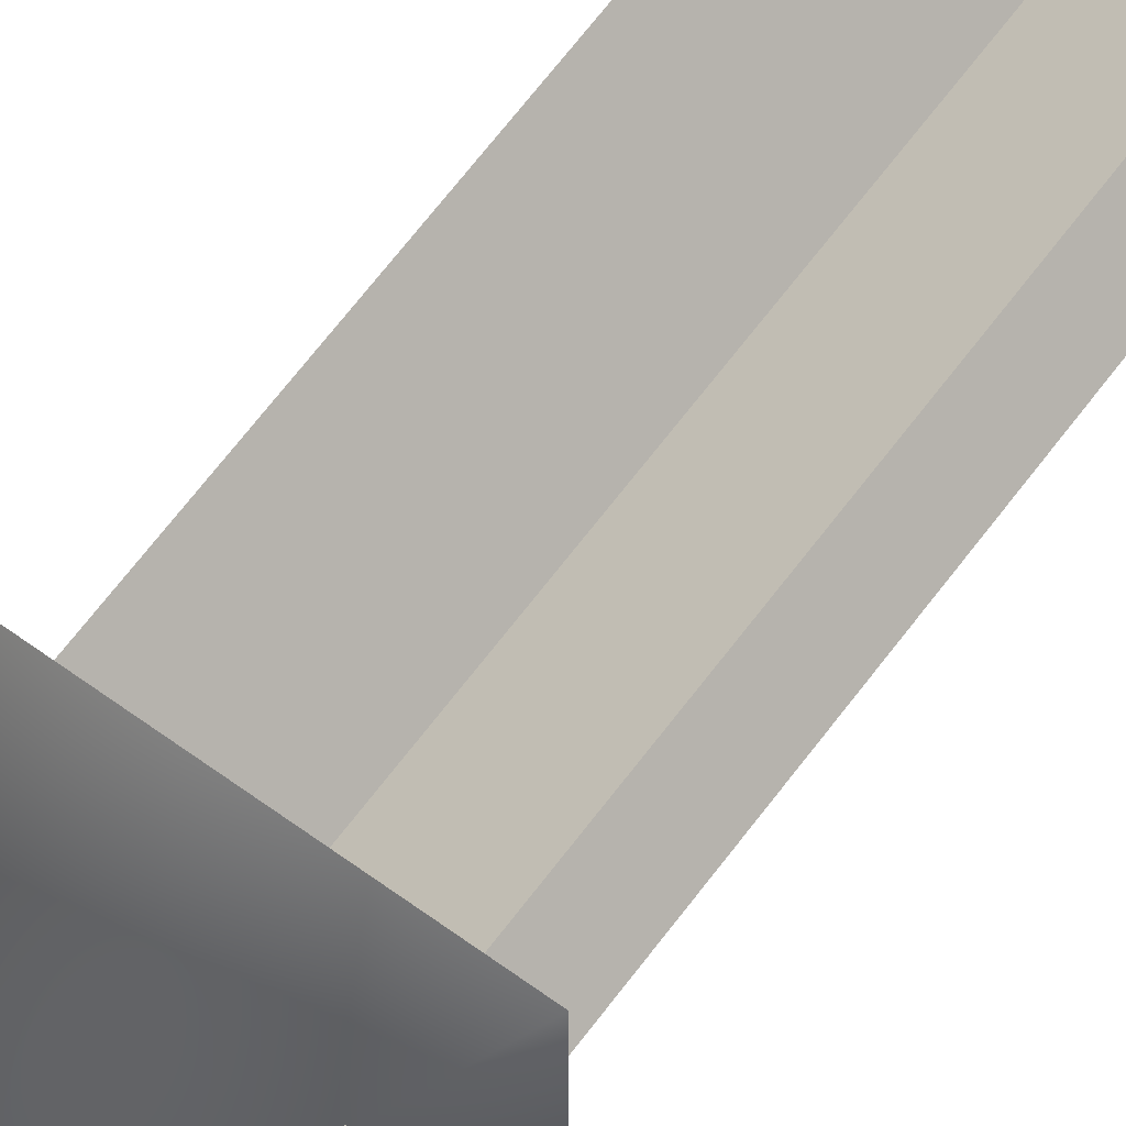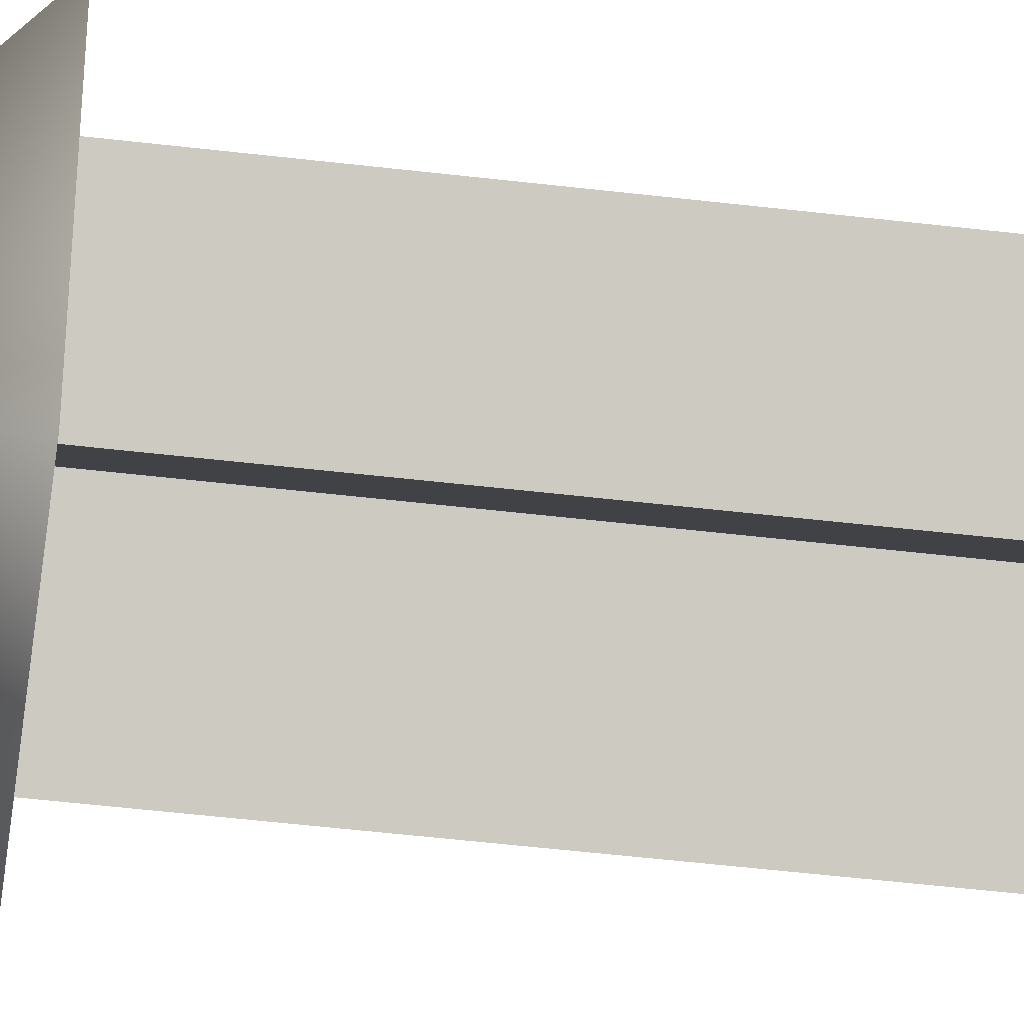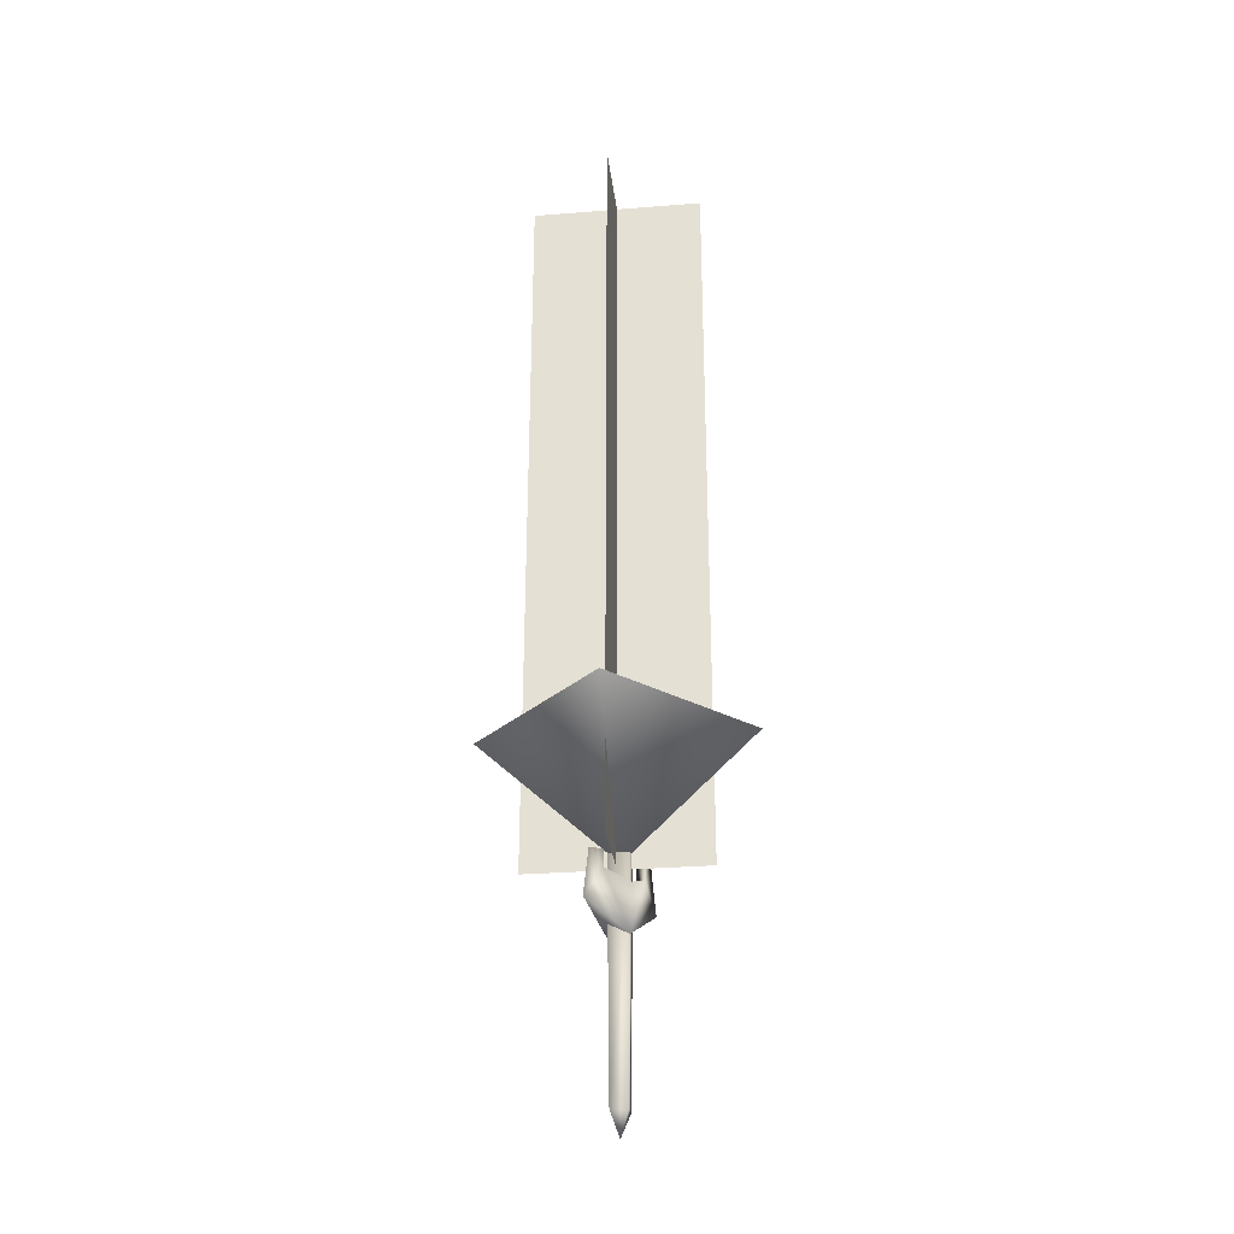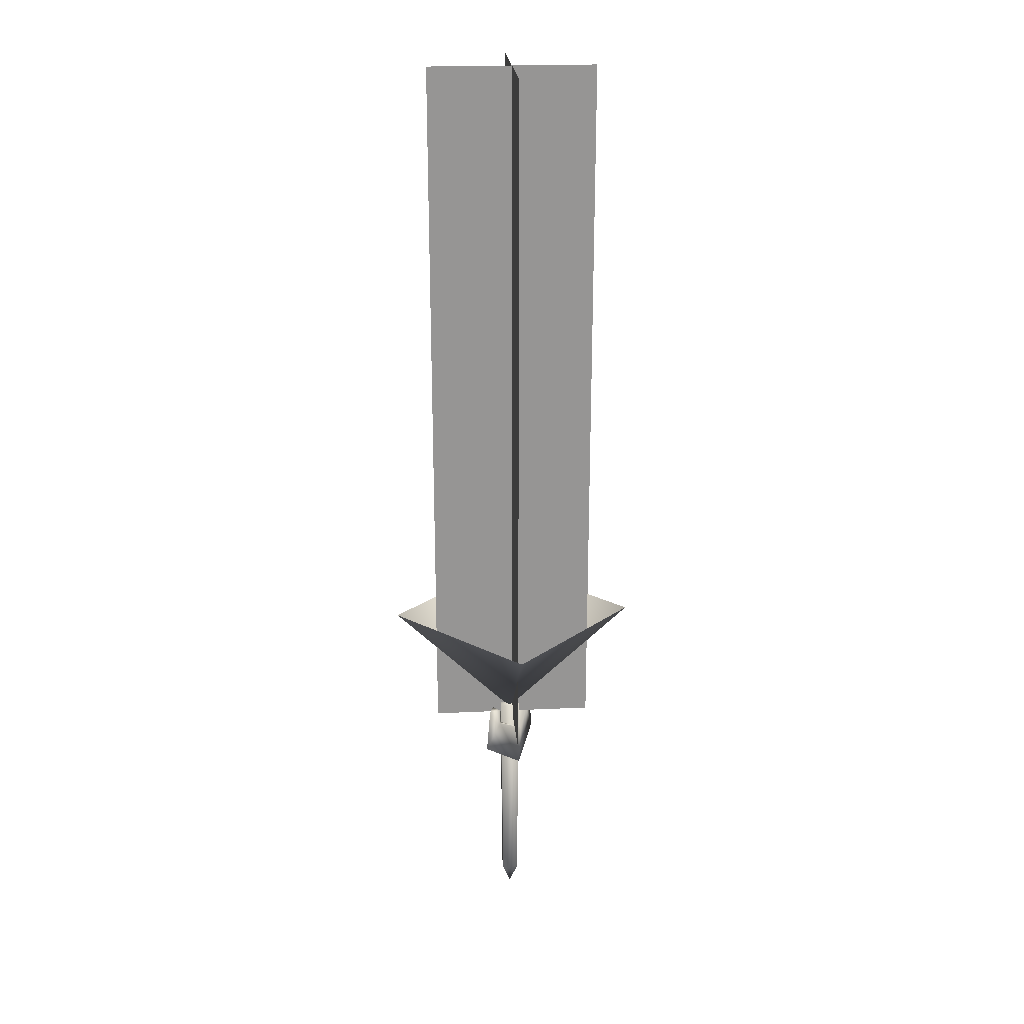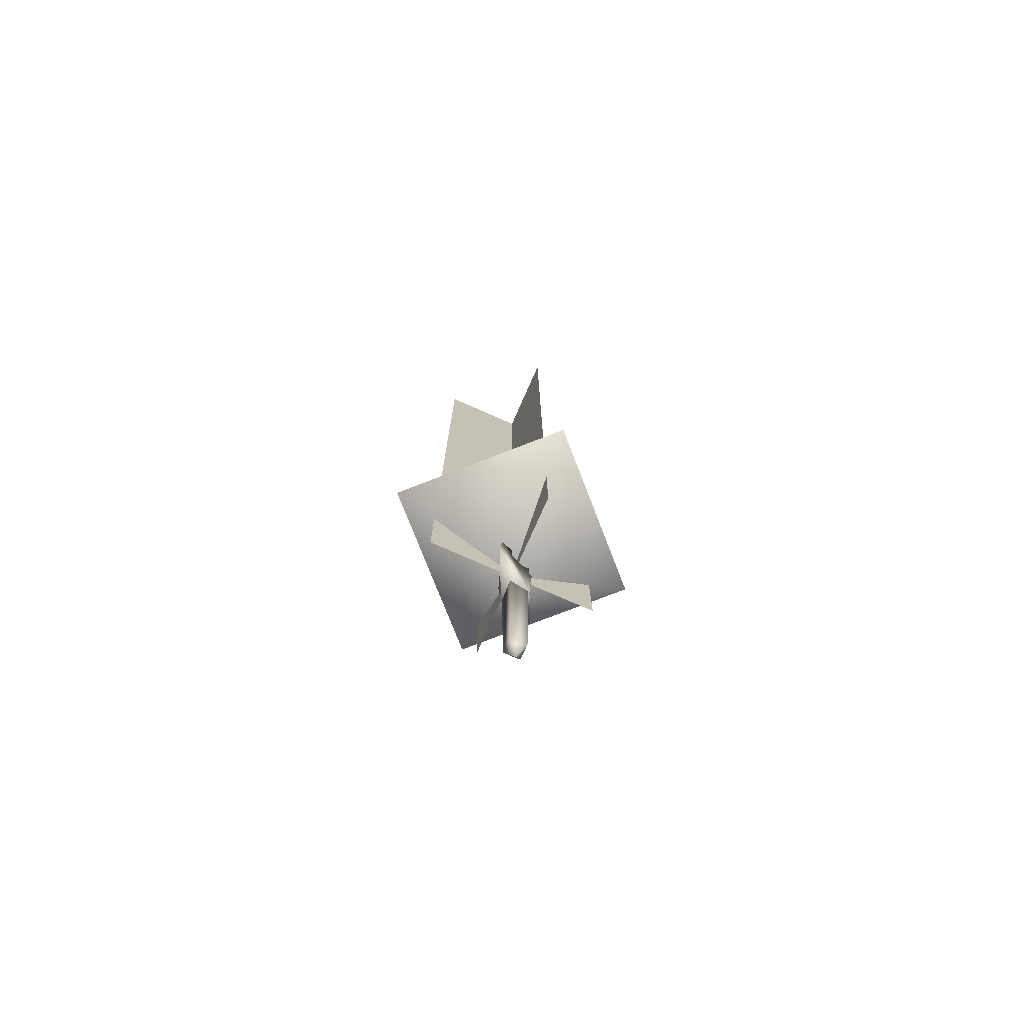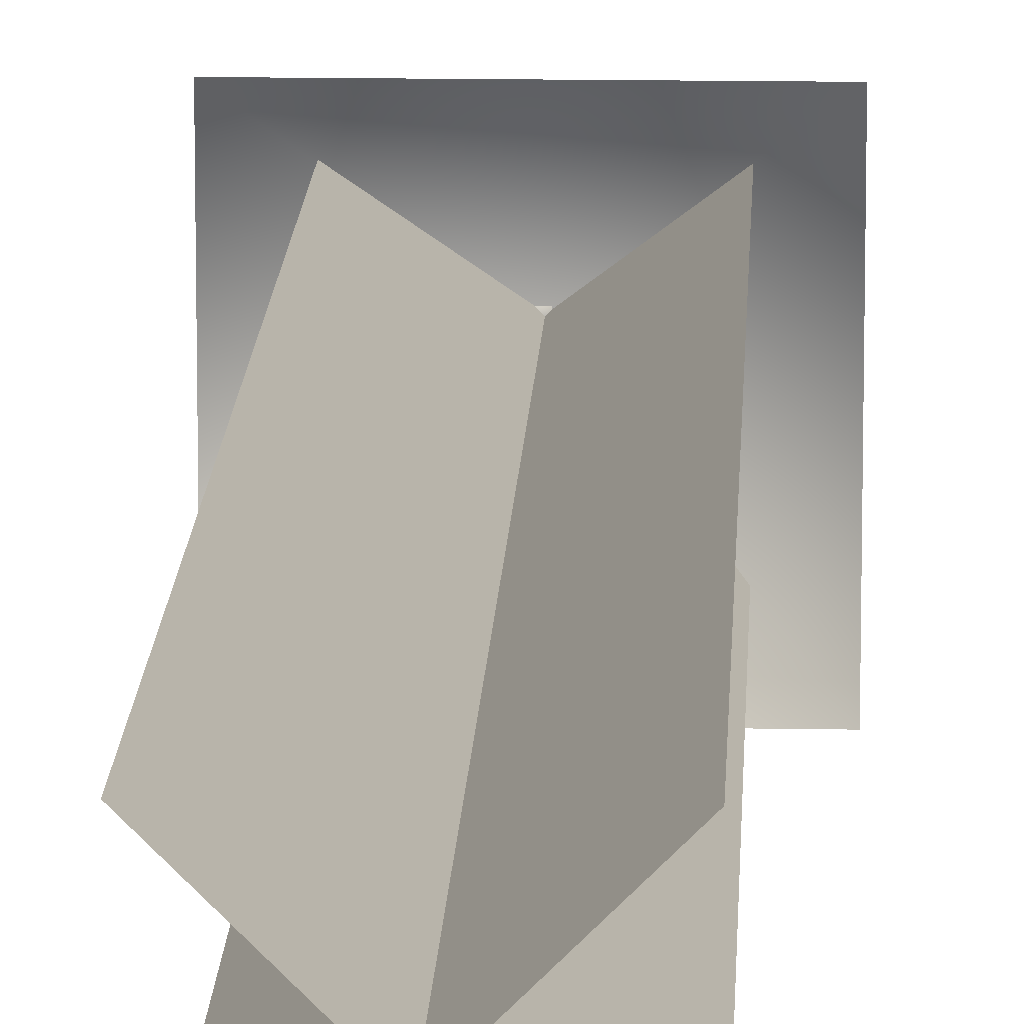
<metadata>
{"format":"obj","ext":"obj","renderer":"f3d","projection":"perspective","resolution":1024,"background":"white","views":[{"elev":64.1,"azim":-143.6,"up":"+Y"},{"elev":-48.5,"azim":-97.6,"up":"+Y"},{"elev":-29.7,"azim":-128.3,"up":"+Z"},{"elev":22.9,"azim":40.4,"up":"+Z"},{"elev":-75.5,"azim":-158.8,"up":"+Z"},{"elev":13.8,"azim":2.3,"up":"+Y"}]}
</metadata>
<code>
v 0.1 -0.4 1
v 0 -0.6 1.3
v 0 -0.7 0.5
v -0.1 -0.4 1
v -0.25 0 0
v -0.3 0 0.8
v -0.1 0.4 1
v -0.1 0.4 1.3
v 0.1 0.4 1
v 0.1 0.4 1.3
v 0 0.6 1.3
v 0.3 0 0.8
v 0.1 -0.4 1.3
v -0.1 -0.4 1.3
v 0 0.7 0.5
v 0.25 0 0
v 0.25 0 1.3
v 0 0.25 1.3
v 0 -0.25 1.3
v -0.25 0 1.3
v -0.2 0 -2.6
v 0 0.2 -2.6
v 0 0 -3
v 0.2 0 -2.6
v 0 -0.2 -2.6
v 1.654 -1.578 3.344
v -0.00208 -0.006818 1.193
v 1.654 1.622 3.343
v -1.561 1.622 3.343
v -1.561 -1.578 3.344
v -1.017 -1.042 13.97
v -1.017 -1.042 1.099
v 1.11 1.086 13.97
v 1.11 1.086 1.099
v -1.017 1.086 13.97
v -1.017 1.086 1.099
v 1.11 -1.042 13.97
v 1.11 -1.042 1.099
g saber.mirror1
f 1 2 3
f 2 4 3
f 3 4 5
f 4 6 5
f 5 6 7
f 8 9 10
f 9 11 10
f 10 11 8
f 11 7 8
f 8 7 9
f 7 6 9
f 9 6 12
f 6 4 12
f 12 4 1
f 4 13 1
f 1 13 2
f 13 14 2
f 2 14 4
f 14 13 4
f 11 9 15
f 15 9 16
f 9 12 16
f 16 12 1
f 17 18 19
f 18 20 19
f 21 22 23
f 19 20 21
f 21 20 22
f 20 18 22
f 22 18 24
f 18 17 24
f 24 17 25
f 17 19 25
f 25 19 21
f 21 23 25
f 25 23 24
f 23 22 24
f 1 3 16
f 3 5 16
f 16 5 15
f 5 7 15
f 15 7 11
g saber.mirror2
f 26 27 28
f 28 27 29
f 27 30 29
f 26 30 27
g saber.mirror3
f 31 32 33
f 32 34 33
f 35 36 37
f 36 38 37

</code>
